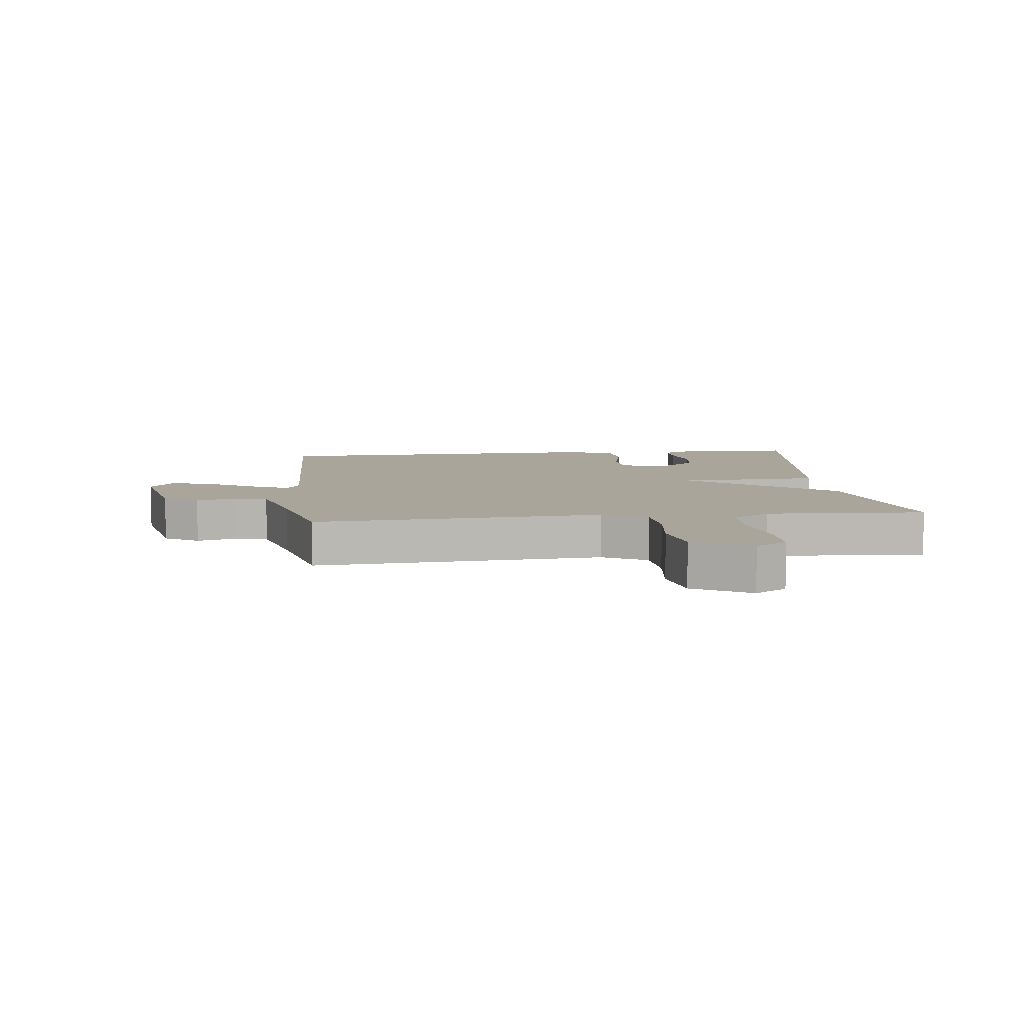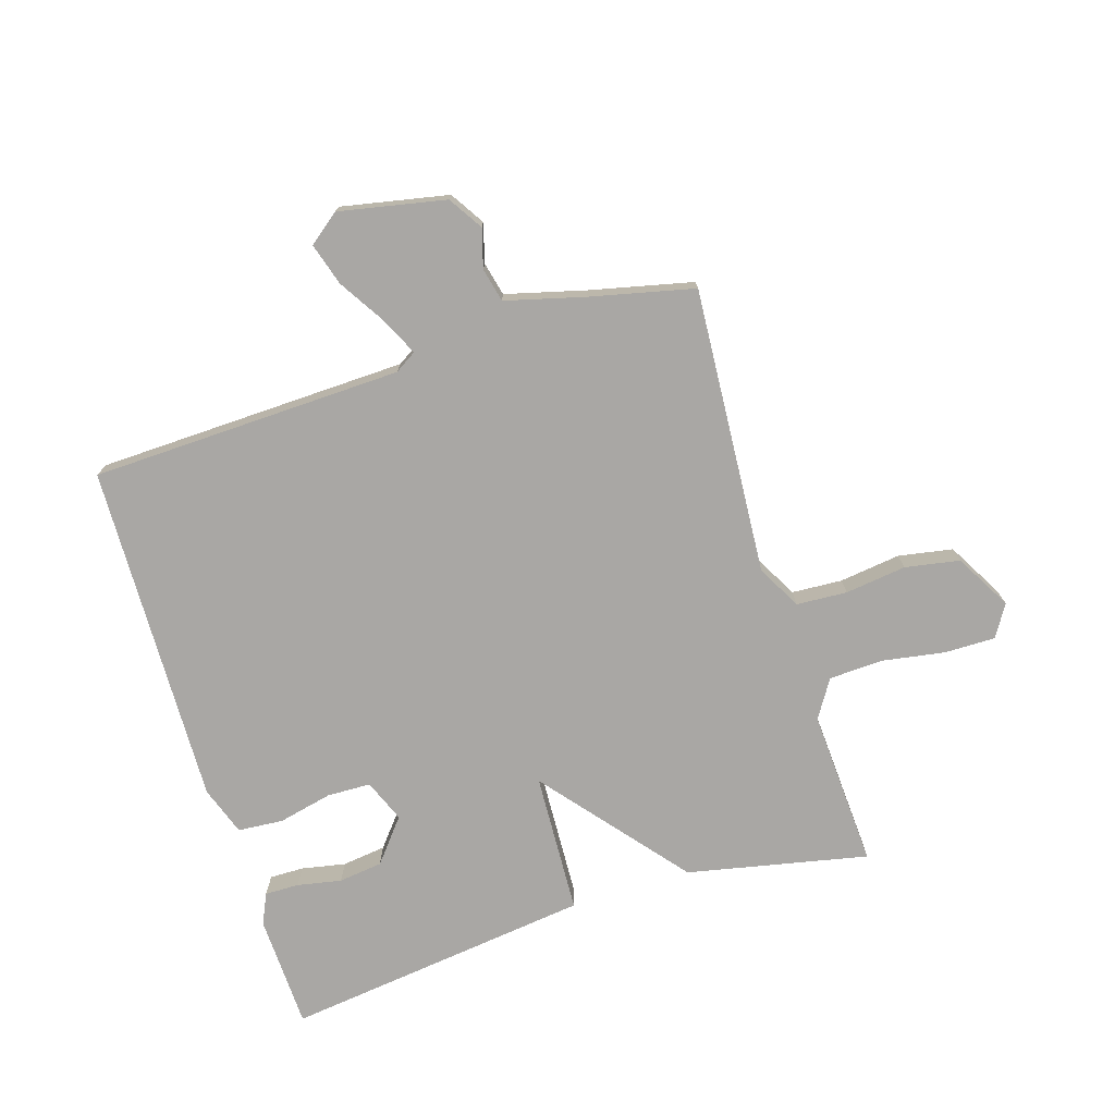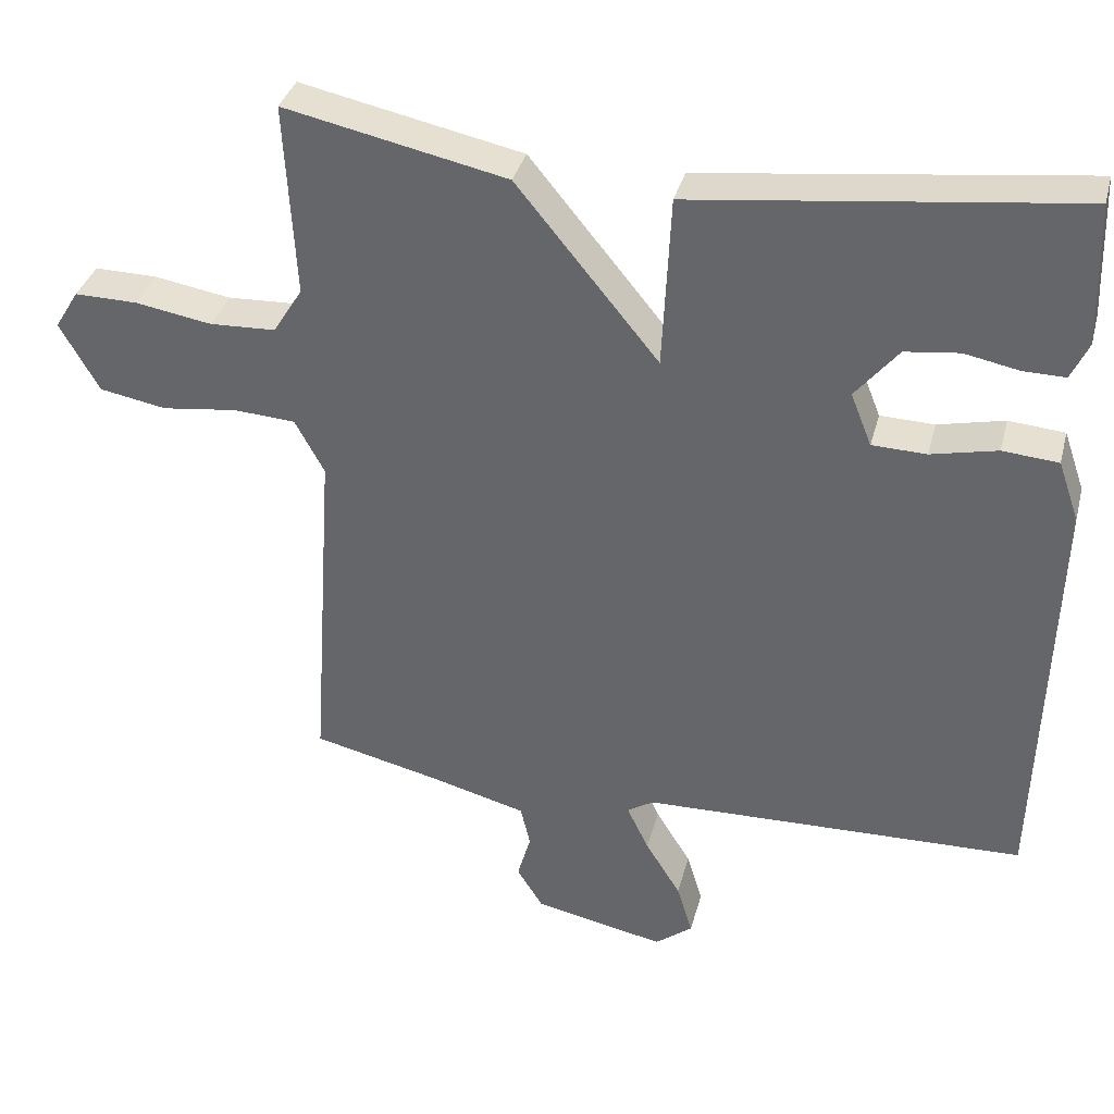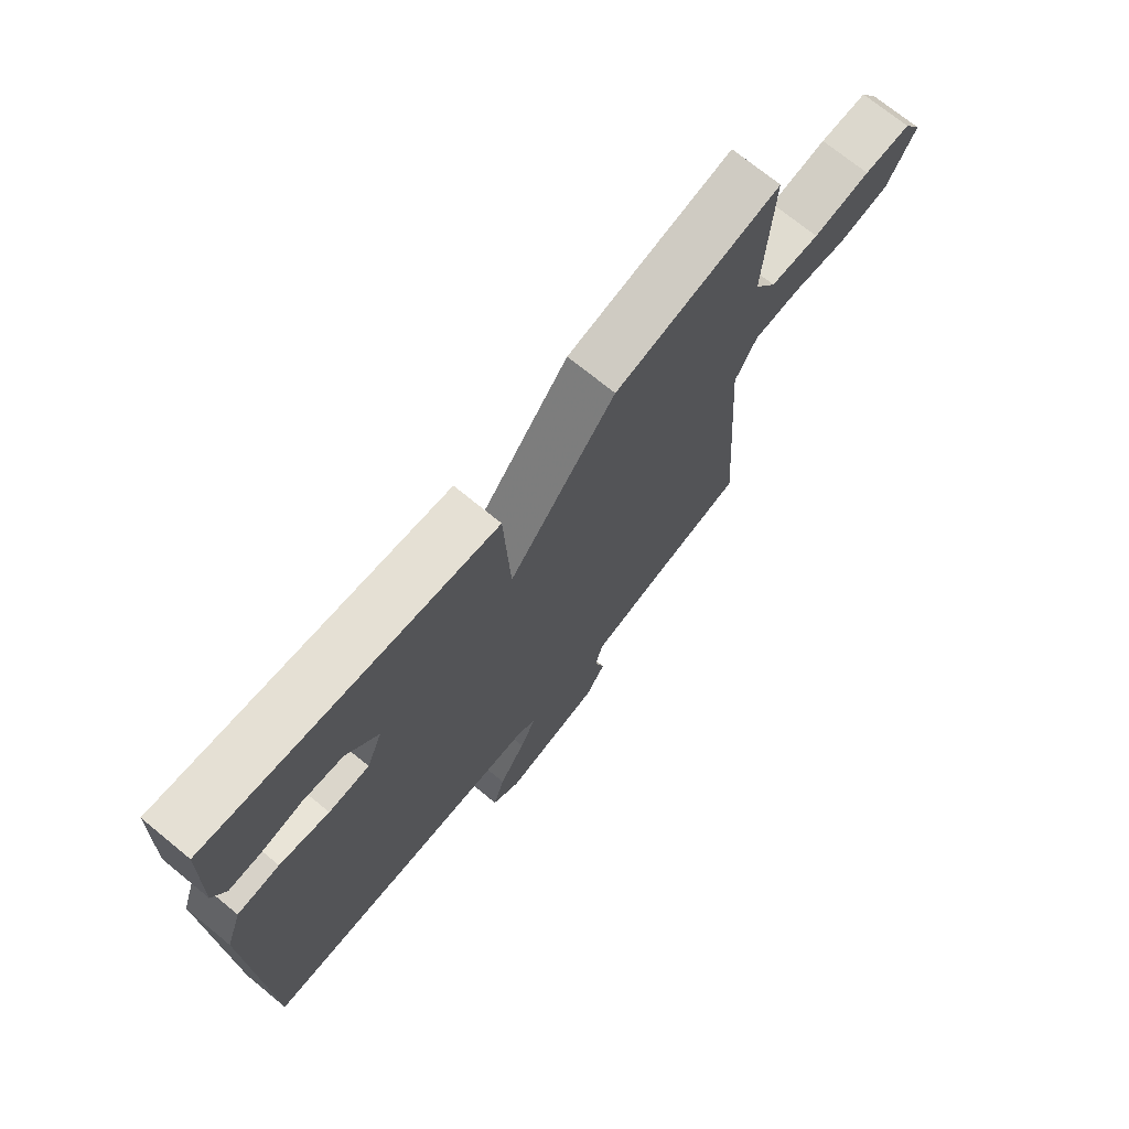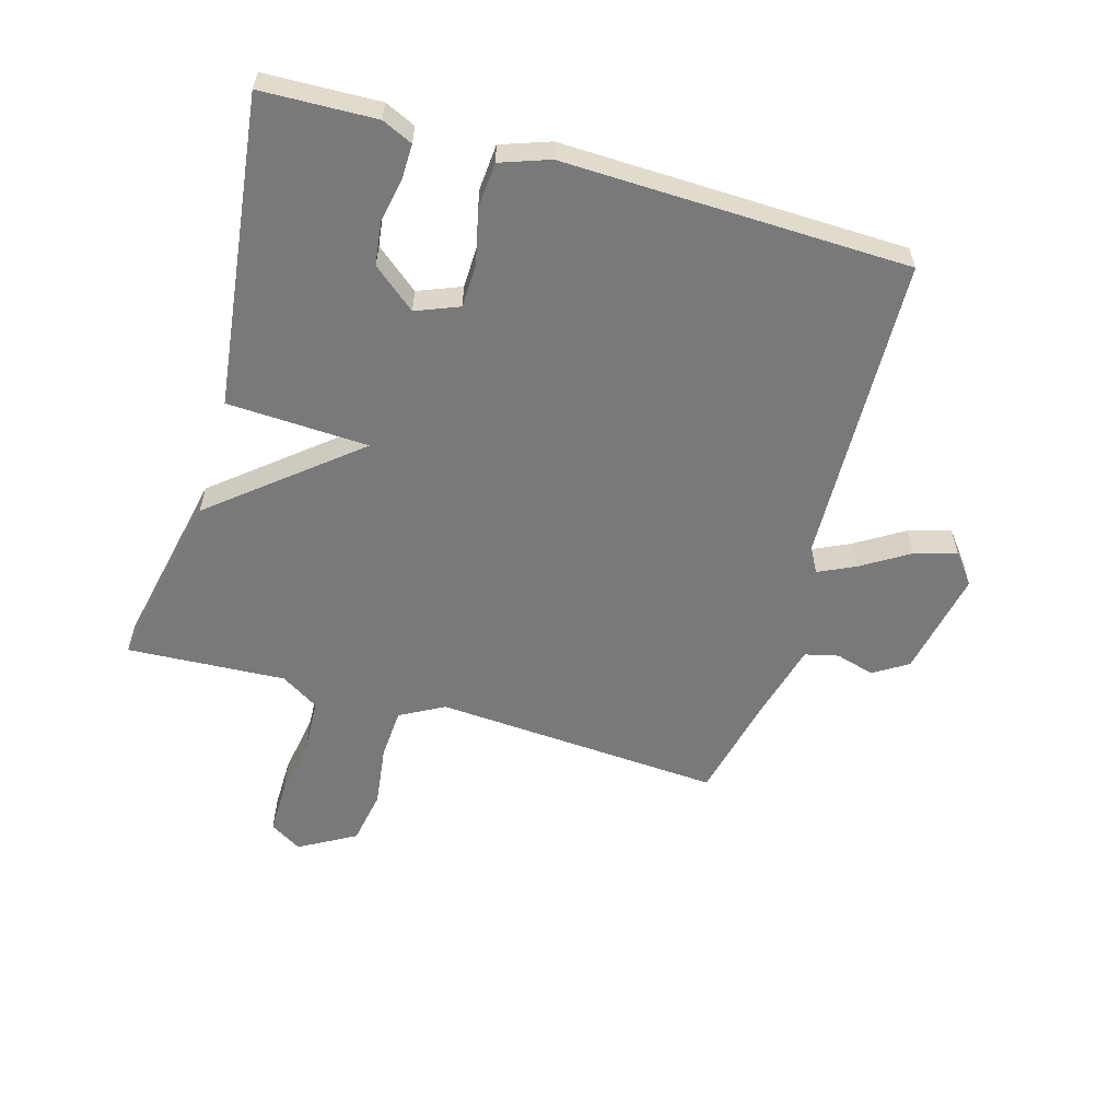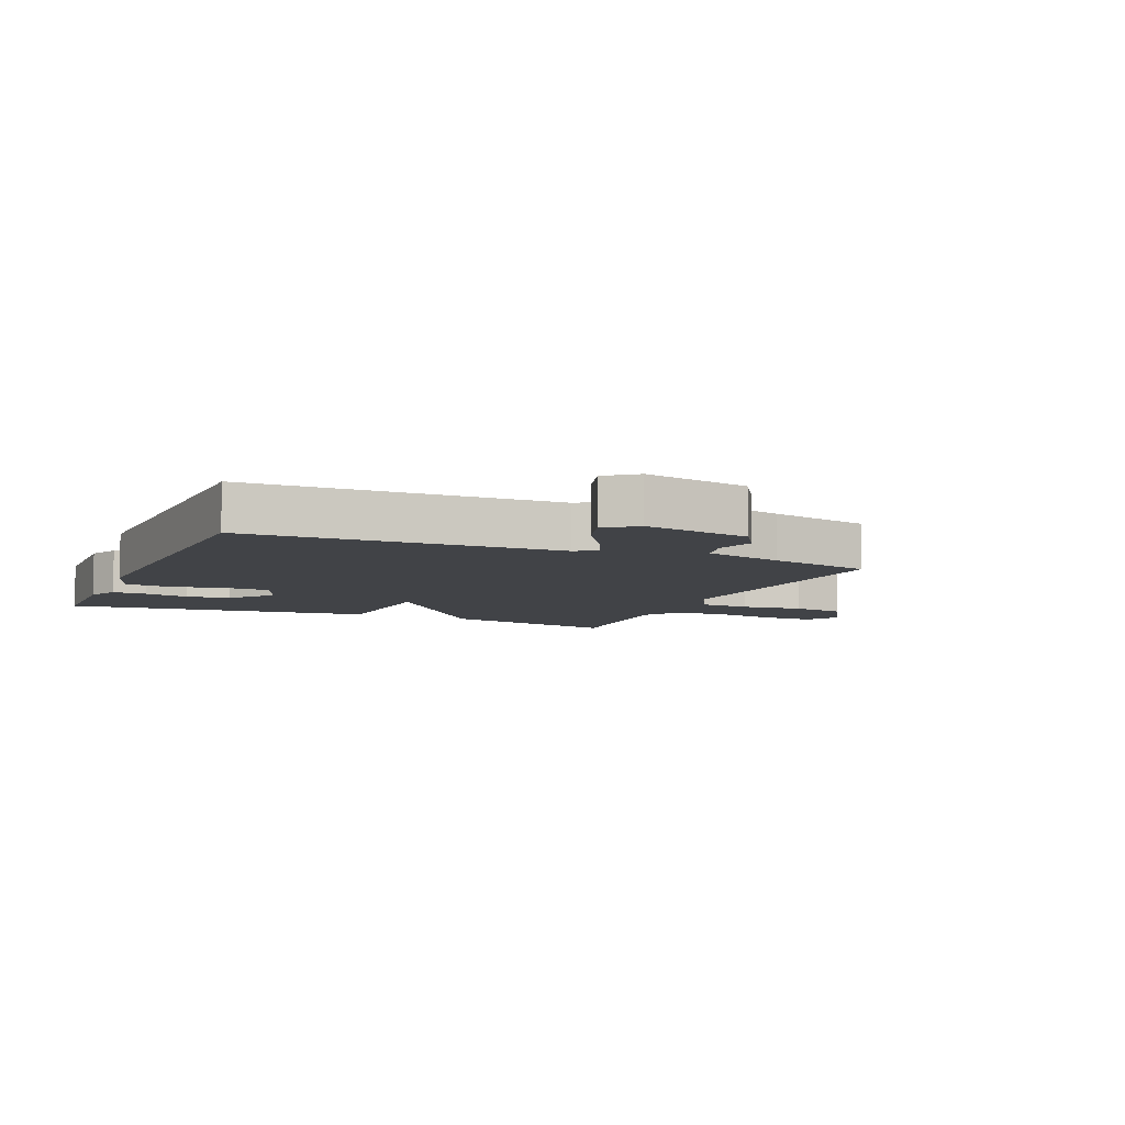
<metadata>
{"format":"obj","ext":"obj","renderer":"f3d","projection":"perspective","resolution":1024,"background":"white","views":[{"elev":7.6,"azim":-96.6,"up":"+Y"},{"elev":-74.7,"azim":-162.6,"up":"+Y"},{"elev":35.8,"azim":14.4,"up":"+Z"},{"elev":72.0,"azim":129.3,"up":"+Z"},{"elev":-57.8,"azim":74.0,"up":"+Y"},{"elev":-7.3,"azim":156.6,"up":"+Y"}]}
</metadata>
<code>
v 0.5 0.07 0.5
v 0.506 0.07 0.313
v 0.483 0.07 0.263
v 0.427 0.07 0.264
v 0.355 0.07 0.278
v 0.283 0.07 0.269
v 0.226 0.07 0.199
v 0.254 0.07 0.129
v 0.326 0.07 0.127
v 0.414 0.07 0.147
v 0.488 0.07 0.141
v 0.516 0.07 0.061
v 0.5 0.07 -0.5
v -0.01 0.07 -0.515
v -0.045 0.07 -0.537
v -0.016 0.07 -0.598
v 0.031 0.07 -0.674
v 0.052 0.07 -0.743
v 0.002 0.07 -0.782
v -0.172 0.07 -0.747
v -0.207 0.07 -0.691
v -0.189 0.07 -0.628
v -0.202 0.07 -0.573
v -0.331 0.07 -0.539
v -0.5 0.07 -0.5
v -0.468 0.07 -0.031
v -0.507 0.07 0.041
v -0.59 0.07 0.046
v -0.69 0.07 0.033
v -0.779 0.07 0.049
v -0.831 0.07 0.141
v -0.799 0.07 0.193
v -0.715 0.07 0.192
v -0.613 0.07 0.175
v -0.525 0.07 0.179
v -0.486 0.07 0.241
v -0.5 0.07 0.5
v -0.205 0.07 0.438
v -0.016 0.07 0.207
v -0.005 0.07 0.438
v 0.5 0 0.5
v 0.506 0 0.313
v 0.483 0 0.263
v 0.427 0 0.264
v 0.355 0 0.278
v 0.283 0 0.269
v 0.226 0 0.199
v 0.254 0 0.129
v 0.326 0 0.127
v 0.414 0 0.147
v 0.488 0 0.141
v 0.516 0 0.061
v 0.5 0 -0.5
v -0.01 0 -0.515
v -0.045 0 -0.537
v -0.016 0 -0.598
v 0.031 0 -0.674
v 0.052 0 -0.743
v 0.002 0 -0.782
v -0.172 0 -0.747
v -0.207 0 -0.691
v -0.189 0 -0.628
v -0.202 0 -0.573
v -0.331 0 -0.539
v -0.5 0 -0.5
v -0.468 0 -0.031
v -0.507 0 0.041
v -0.59 0 0.046
v -0.69 0 0.033
v -0.779 0 0.049
v -0.831 0 0.141
v -0.799 0 0.193
v -0.715 0 0.192
v -0.613 0 0.175
v -0.525 0 0.179
v -0.486 0 0.241
v -0.5 0 0.5
v -0.205 0 0.438
v -0.016 0 0.207
v -0.005 0 0.438
f 39 40 1
f 36 37 38 39
f 35 36 39
f 32 33 34
f 31 32 34
f 30 31 34
f 29 30 34
f 28 29 34
f 27 28 34 35
f 26 27 35 39
f 24 25 26 39
f 20 21 22
f 19 20 22
f 18 19 22
f 17 18 22
f 16 17 22
f 15 16 22 23
f 23 24 39
f 15 23 39
f 14 15 39
f 12 13 14
f 11 12 14
f 10 11 14
f 9 10 14
f 3 4 5
f 2 3 5
f 1 2 5
f 1 5 6
f 39 1 6
f 8 9 14
f 7 8 14 39
f 6 7 39
f 41 80 79
f 79 78 77 76
f 79 76 75
f 74 73 72
f 74 72 71
f 74 71 70
f 74 70 69
f 74 69 68
f 75 74 68 67
f 79 75 67 66
f 79 66 65 64
f 62 61 60
f 62 60 59
f 62 59 58
f 62 58 57
f 62 57 56
f 63 62 56 55
f 79 64 63
f 79 63 55
f 79 55 54
f 54 53 52
f 54 52 51
f 54 51 50
f 54 50 49
f 45 44 43
f 45 43 42
f 45 42 41
f 46 45 41
f 46 41 79
f 54 49 48
f 79 54 48 47
f 79 47 46
f 1 41 42 2
f 2 42 43 3
f 3 43 44 4
f 4 44 45 5
f 5 45 46 6
f 6 46 47 7
f 7 47 48 8
f 8 48 49 9
f 9 49 50 10
f 10 50 51 11
f 11 51 52 12
f 12 52 53 13
f 13 53 54 14
f 14 54 55 15
f 15 55 56 16
f 16 56 57 17
f 17 57 58 18
f 18 58 59 19
f 19 59 60 20
f 20 60 61 21
f 21 61 62 22
f 22 62 63 23
f 23 63 64 24
f 24 64 65 25
f 25 65 66 26
f 26 66 67 27
f 27 67 68 28
f 28 68 69 29
f 29 69 70 30
f 30 70 71 31
f 31 71 72 32
f 32 72 73 33
f 33 73 74 34
f 34 74 75 35
f 35 75 76 36
f 36 76 77 37
f 37 77 78 38
f 38 78 79 39
f 39 79 80 40
f 40 80 41 1

</code>
